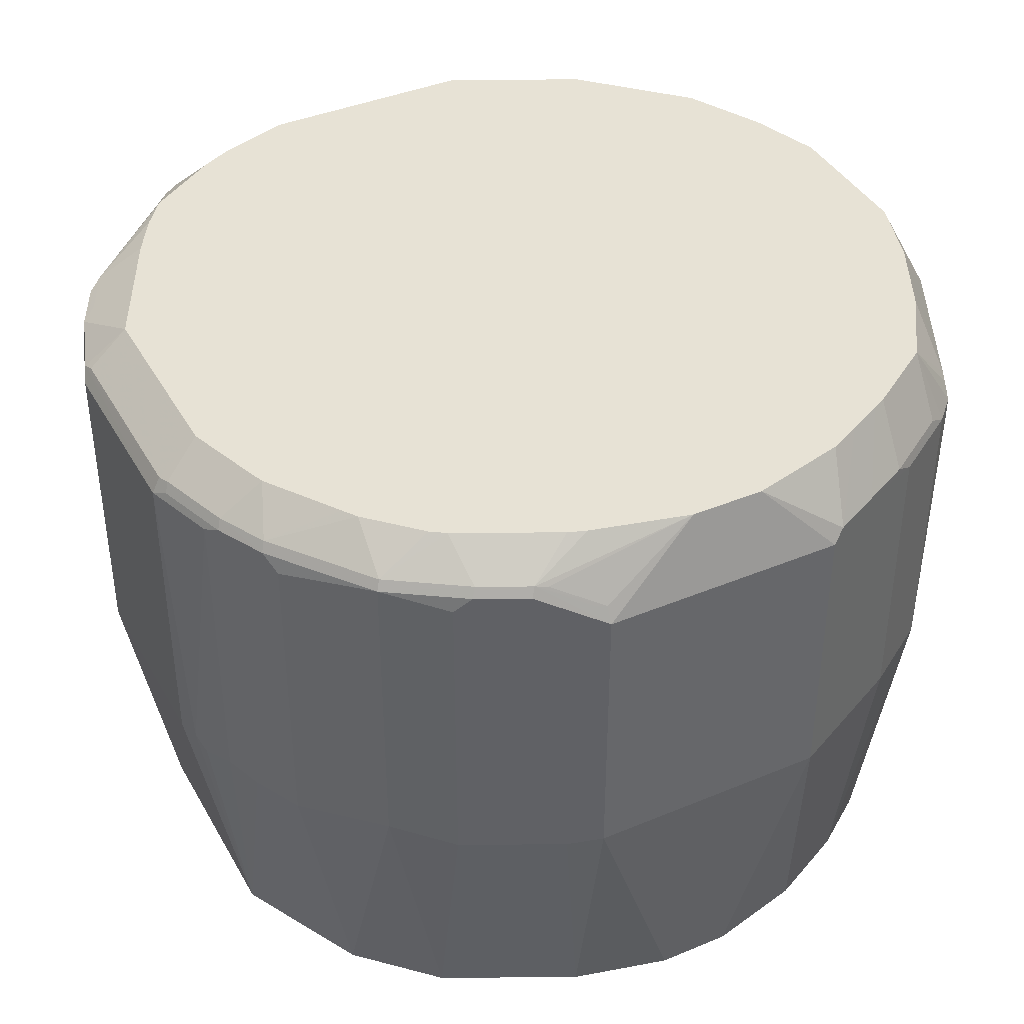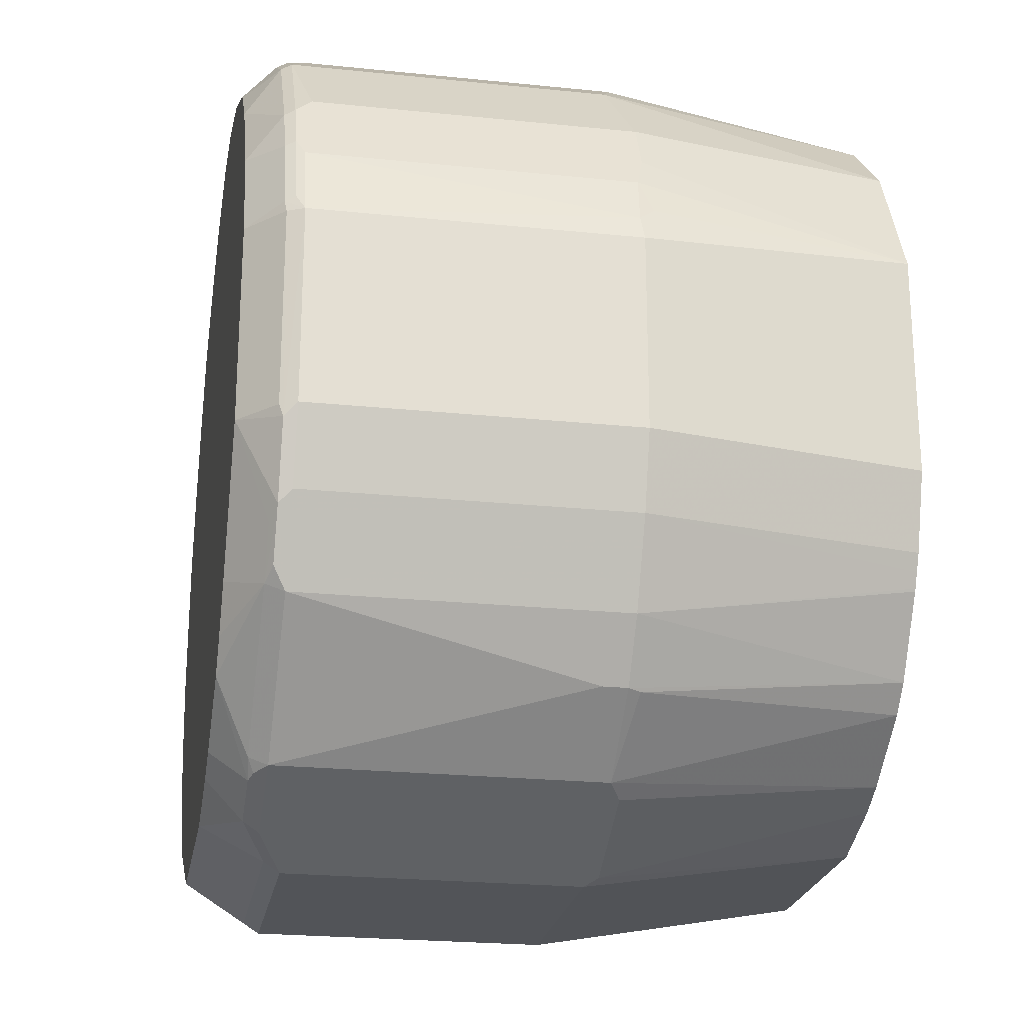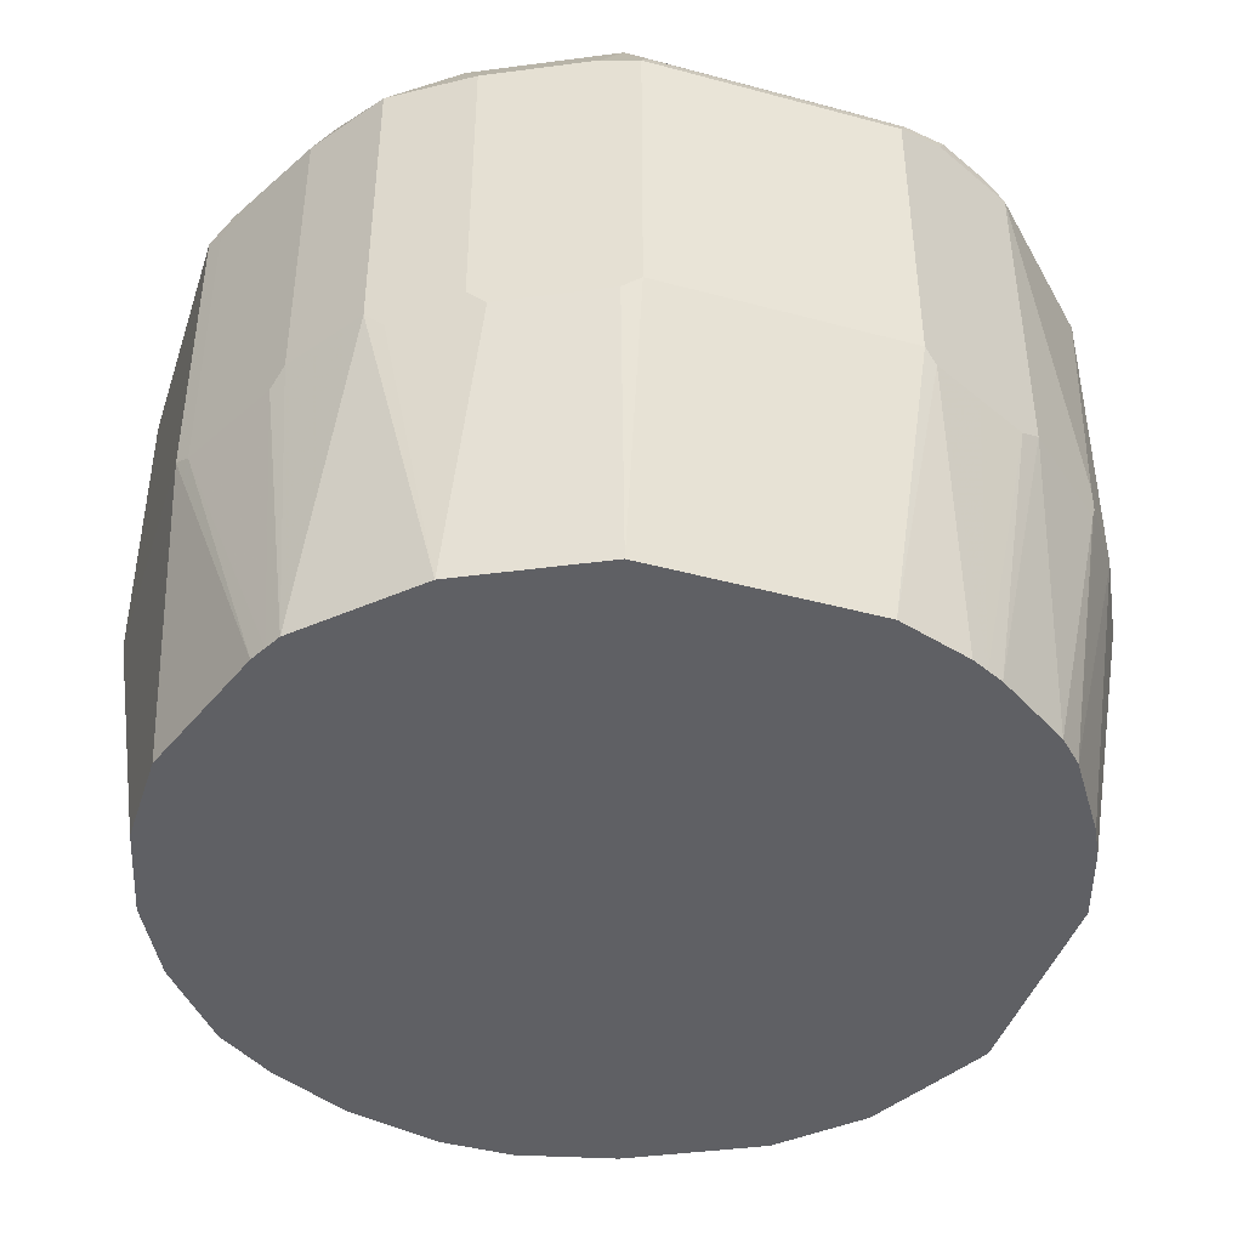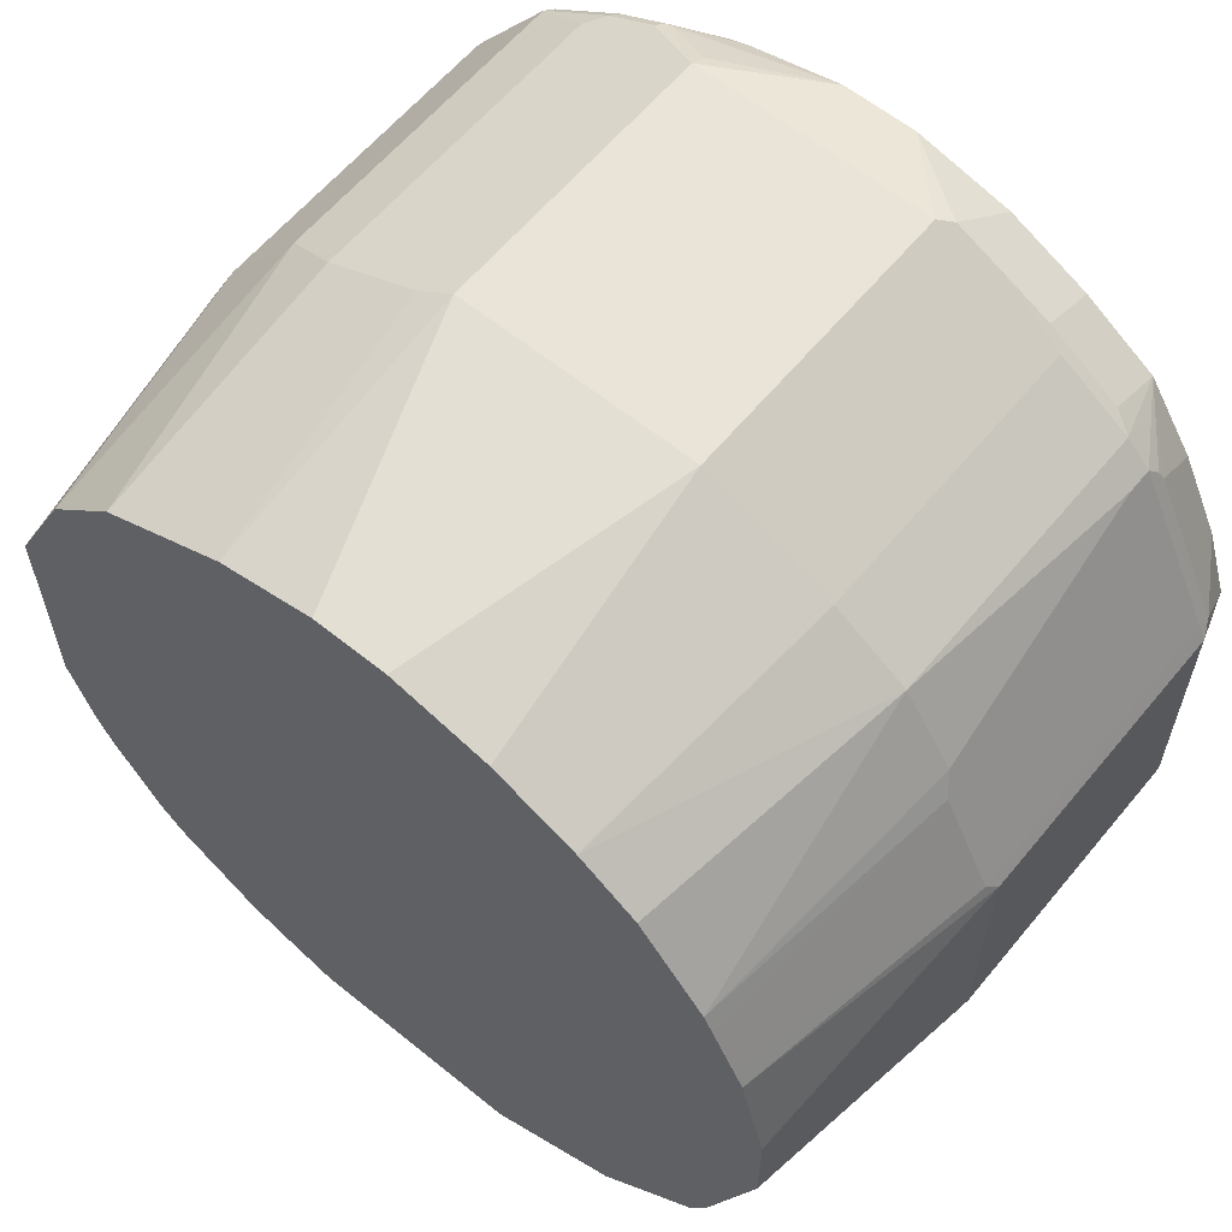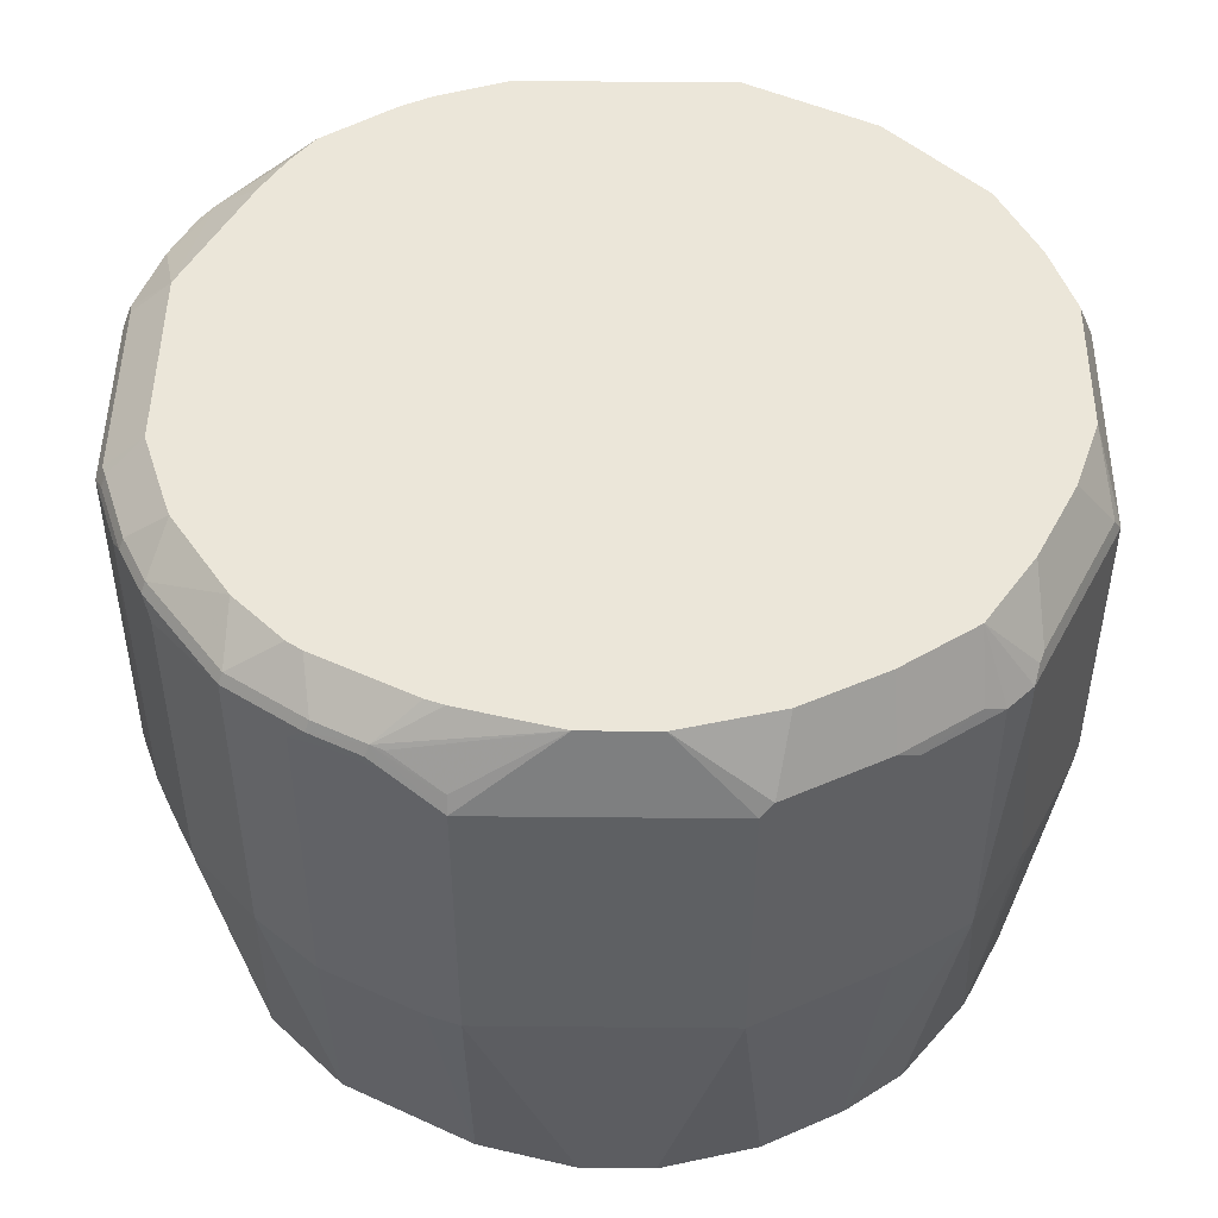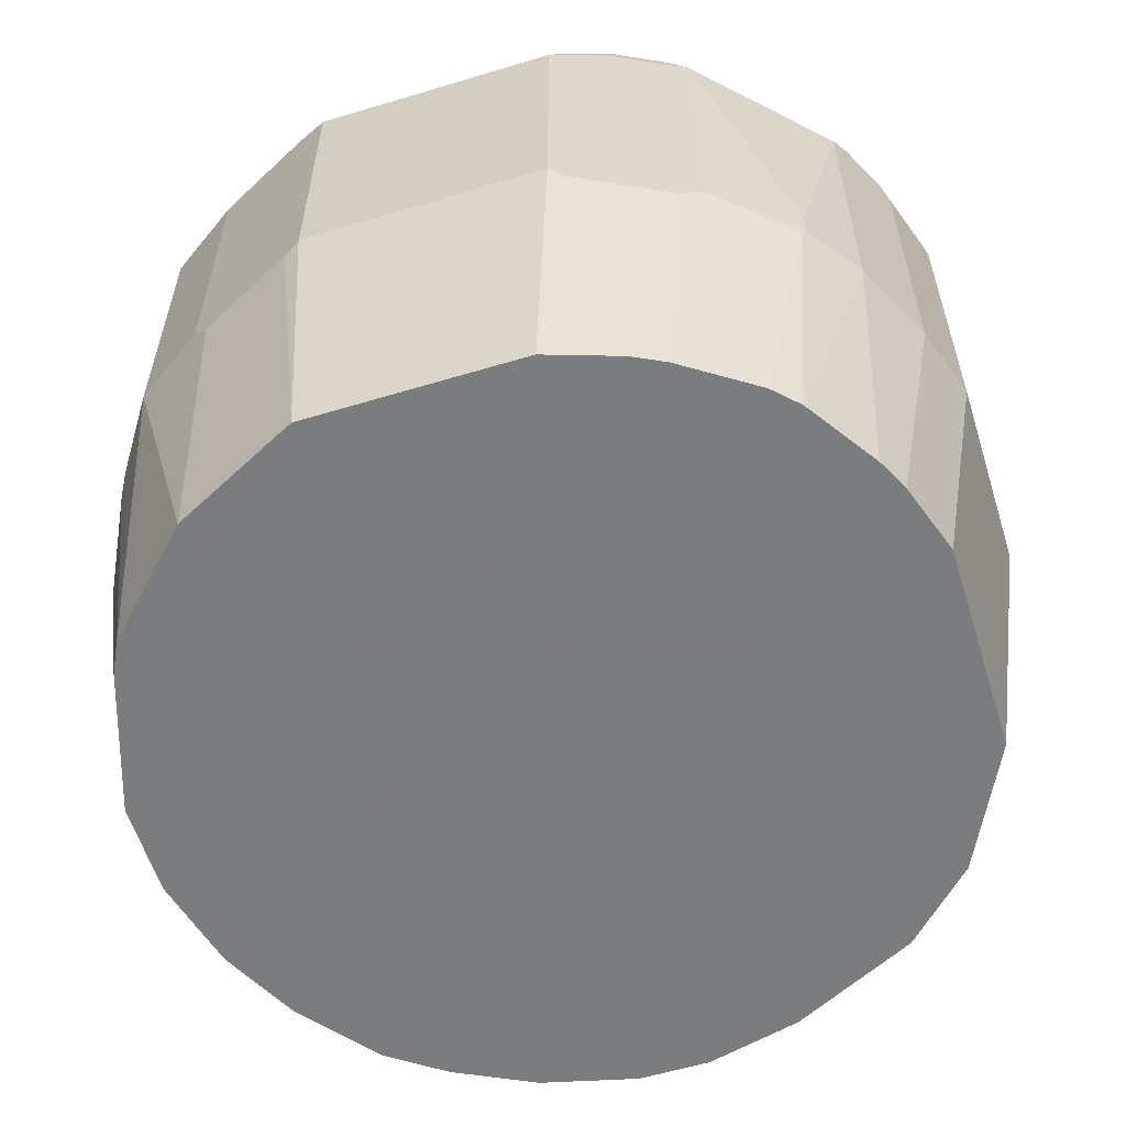
<metadata>
{"format":"obj","ext":"obj","renderer":"f3d","projection":"perspective","resolution":1024,"background":"white","views":[{"elev":40.4,"azim":152.9,"up":"+Z"},{"elev":-23.0,"azim":80.0,"up":"+Y"},{"elev":-43.3,"azim":-17.7,"up":"+Z"},{"elev":61.0,"azim":-140.5,"up":"+Y"},{"elev":48.0,"azim":-179.4,"up":"+Z"},{"elev":-58.6,"azim":17.3,"up":"+Z"}]}
</metadata>
<code>
v 0.07479 -0.3737 0.284
v 0.07974 -0.3687 0.294
v 0.07479 -0.3438 0.3309
v 0.05483 -0.3637 0.289
v 0.02496 -0.3488 0.289
v 0.07479 -0.3737 0.1047
v 0.2242 -0.3737 0.284
v 0.2292 -0.3687 0.294
v 0.07274 -0.3428 0.3309
v 0.2093 -0.3438 0.3309
v -0.004963 -0.3338 0.289
v 0.06478 -0.3687 0.09966
v 0.07479 -0.3438 -0.06211
v 0.2242 -0.3737 0.1047
v 0.2541 -0.3588 0.2989
v 0.2591 -0.3538 0.3089
v 0.004993 -0.3089 0.3309
v 0.2541 -0.3288 0.3309
v -0.004963 -0.3338 0.1096
v -0.004963 -0.3039 0.3309
v -0.04979 -0.3039 0.289
v 0.05483 -0.3338 -0.06211
v 0.004993 -0.3388 0.09966
v 0.002359 -0.3076 -0.06211
v 0.2093 -0.3438 -0.06211
v 0.2317 -0.37 0.0972
v 0.3039 -0.3338 0.2989
v 0.2653 -0.3513 0.3064
v 0.289 -0.3388 0.3089
v 0.2641 -0.3239 0.3309
v -0.04979 -0.3039 0.1096
v -0.03984 -0.3089 0.09966
v -0.06475 -0.2441 0.3309
v -0.07971 -0.2591 0.289
v -0.004963 -0.3039 -0.06211
v 0.2541 -0.3288 -0.06211
v 0.2641 -0.3239 -0.06211
v 0.2616 -0.355 0.0972
v 0.3008 -0.3288 0.3102
v 0.2952 -0.3363 0.3064
v 0.3039 -0.3338 0.1047
v 0.3538 -0.294 0.1196
v 0.3787 -0.2591 0.2989
v 0.274 -0.3189 0.3309
v 0.3189 -0.289 0.3309
v -0.07971 -0.2591 0.1096
v -0.06475 -0.2441 -0.06211
v -0.06976 -0.2342 0.3309
v -0.09467 -0.2292 0.289
v 0.274 -0.3189 -0.06211
v 0.2915 -0.3401 0.0972
v 0.3756 -0.2541 0.3102
v 0.3189 -0.289 -0.06211
v 0.3513 -0.2952 0.0972
v 0.3538 -0.294 0.1047
v 0.3787 -0.2591 0.1047
v 0.3999 -0.2167 0.3064
v 0.3849 -0.2466 0.3064
v 0.333 -0.2704 0.3309
v -0.1146 -0.1893 0.09966
v -0.08466 -0.2491 0.09966
v -0.06976 -0.2342 -0.06211
v -0.08867 -0.1964 0.3309
v -0.1096 -0.1993 0.289
v -0.1046 -0.2093 0.284
v 0.3905 -0.2242 0.3102
v 0.3886 -0.1644 0.3309
v 0.3531 -0.2355 0.3309
v 0.3488 -0.2441 0.3309
v 0.3338 -0.2741 -0.06211
v 0.3637 -0.2292 -0.06211
v 0.3645 -0.2276 -0.06211
v 0.4036 -0.2093 0.1047
v 0.4036 -0.2093 0.2989
v 0.4186 -0.1644 0.2989
v 0.4148 -0.1719 0.3064
v -0.1146 -0.1893 0.279
v -0.1195 -0.1793 0.1047
v -0.07471 -0.2242 -0.06211
v -0.08967 -0.1943 0.3309
v -0.1195 -0.1793 0.284
v 0.4136 -0.1644 0.3089
v 0.3886 -0.04485 0.3309
v 0.3687 -0.2192 -0.06211
v 0.4186 -0.1644 0.1047
v 0.3737 -0.2093 -0.06211
v 0.4186 -0.04485 0.2989
v 0.4136 -0.04485 0.3089
v -0.1195 -0.02994 0.1047
v -0.1046 -0.1345 -0.06211
v -0.1046 -0.1495 0.3309
v -0.1195 -0.02994 0.284
v 0.4111 -0.03737 0.3102
v 0.3737 -2.341e-05 0.3309
v 0.4186 -0.04485 0.1047
v 0.3886 -0.1644 -0.06211
v 0.4148 -0.02994 0.1065
v 0.4036 -2.341e-05 0.2989
v 0.4136 -0.0349 0.3039
v -0.1046 -0.07477 -0.06211
v -0.1158 -0.02246 0.0972
v -0.08967 -0.01498 -0.06211
v -0.1046 -0.05981 0.3309
v -0.1146 -0.02494 0.294
v -0.1146 -0.01994 0.284
v 0.3961 0.007457 0.3102
v 0.3697 0.01099 0.3309
v 0.3886 -0.02994 -0.06211
v 0.4111 -0.02246 0.0972
v 0.4036 -2.341e-05 0.1047
v 0.3886 0.0299 0.2989
v 0.3986 0.009933 0.3039
v -0.1009 0.007457 0.0972
v -0.08393 -0.003447 -0.06211
v -0.08967 -0.01498 0.3309
v -0.1121 -0.01872 0.2915
v -0.0804 0.003611 0.3309
v -0.06976 0.06477 0.294
v -0.06976 0.06972 0.284
v 0.3836 0.03985 0.3039
v 0.3812 0.03732 0.3102
v 0.3398 0.05581 0.3309
v 0.3936 0.01989 0.09966
v 0.3787 -0.009979 -0.06211
v 0.3787 0.04981 0.294
v -0.07971 0.04981 0.1047
v -0.08593 0.03732 0.0972
v -0.06976 0.02489 -0.06211
v -0.06976 0.02489 0.3309
v -0.06475 0.03485 0.3309
v -0.03483 0.07968 0.3309
v -0.06723 0.07099 0.2915
v -0.06475 0.07968 0.284
v -0.06976 0.06972 0.2691
v 0.3388 0.09964 0.3039
v 0.3363 0.09711 0.3102
v 0.3338 0.06477 0.3309
v 0.3787 0.04981 0.09966
v 0.3538 0.03985 -0.06211
v -0.06475 0.07968 0.2691
v -0.04979 0.09464 0.1047
v -0.06475 0.03485 -0.06211
v 0.009997 0.1096 0.3309
v -0.03736 0.1009 0.2915
v -0.04979 0.09464 0.284
v 0.3388 0.09964 0.1096
v 0.3039 0.1246 0.294
v 0.294 0.1295 0.3039
v 0.2915 0.127 0.3102
v 0.295 0.1006 0.3309
v 0.3039 0.09464 0.3309
v 0.3488 0.04981 -0.06211
v -0.004963 0.1246 0.1047
v 0.009997 0.1096 -0.06211
v -0.02488 0.08468 -0.06211
v 0.01858 0.1139 0.3309
v 0.007521 0.1308 0.2915
v -0.004963 0.1246 0.284
v 0.3039 0.09464 -0.06211
v 0.3039 0.1246 0.09966
v 0.284 0.1345 0.2989
v 0.2641 0.1445 0.3039
v 0.2616 0.142 0.3102
v 0.2651 0.1156 0.3309
v 0.07479 0.1644 0.1047
v 0.01152 0.1104 -0.06211
v 0.03987 0.1246 0.3309
v 0.03739 0.1457 0.2915
v 0.294 0.09964 -0.06211
v 0.274 0.1395 0.09966
v 0.2541 0.1495 0.2989
v 0.2242 0.1644 0.284
v 0.2317 0.157 0.2952
v 0.2242 0.1594 0.294
v 0.2541 0.1445 0.3089
v 0.1644 0.1495 0.3309
v 0.2242 0.1345 0.3309
v 0.2352 0.1306 0.3309
v 0.1196 0.1495 -0.06211
v 0.05983 0.1345 -0.06211
v 0.03987 0.1246 -0.06211
v 0.07479 0.1644 0.284
v 0.2242 0.1644 0.1047
v 0.05983 0.1345 0.3309
v 0.06731 0.1607 0.2915
v 0.2441 0.1246 -0.06211
v 0.2441 0.1544 0.09966
v 0.1196 0.1495 0.3309
v 0.1644 0.1495 -0.06211
v 0.2242 0.1345 -0.06211
f 1 2 3
f 101 114 102
f 101 128 114
f 101 113 128
f 101 126 113
f 101 134 126
f 101 119 134
f 101 105 119
f 98 125 111
f 98 138 125
f 98 123 138
f 98 110 123
f 98 120 112
f 98 111 120
f 97 110 98
f 97 109 110
f 97 108 109
f 95 108 97
f 94 106 107
f 93 112 106
f 103 115 104
f 104 116 105
f 104 115 117
f 104 117 118
f 119 133 140
f 118 133 119
f 118 132 133
f 118 131 132
f 118 130 131
f 118 129 130
f 117 129 118
f 113 127 128
f 113 126 127
f 93 99 112
f 111 125 120
f 108 110 109
f 108 123 110
f 107 121 122
f 106 121 107
f 106 120 121
f 106 112 120
f 105 118 119
f 105 116 118
f 104 118 116
f 108 124 123
f 119 140 134
f 92 103 104
f 92 104 105
f 75 87 76
f 75 95 87
f 75 85 95
f 73 96 85
f 73 86 96
f 73 84 86
f 73 75 74
f 73 85 75
f 67 88 83
f 67 82 88
f 67 76 82
f 64 80 81
f 64 77 65
f 64 81 77
f 63 80 64
f 60 62 61
f 60 79 62
f 60 78 79
f 60 81 78
f 76 87 88
f 76 88 82
f 78 81 92
f 78 92 89
f 89 102 100
f 89 101 102
f 89 92 101
f 87 95 97
f 87 93 88
f 87 99 93
f 87 112 99
f 87 98 112
f 87 97 98
f 92 105 101
f 85 108 95
f 83 106 94
f 83 93 106
f 83 88 93
f 81 103 92
f 81 91 103
f 80 91 81
f 78 90 79
f 78 100 90
f 78 89 100
f 85 96 108
f 120 125 135
f 120 135 136
f 120 136 121
f 163 173 174
f 163 172 173
f 163 171 172
f 162 171 163
f 160 186 170
f 160 169 186
f 159 169 160
f 157 168 158
f 156 168 157
f 156 185 168
f 156 167 185
f 153 166 154
f 153 181 166
f 153 165 181
f 153 182 165
f 153 185 182
f 153 168 185
f 153 158 168
f 149 164 150
f 163 174 175
f 163 175 176
f 163 176 177
f 163 177 178
f 186 190 187
f 184 188 185
f 183 190 189
f 183 187 190
f 182 185 188
f 174 176 175
f 172 174 173
f 172 176 174
f 172 188 176
f 149 163 164
f 172 182 188
f 170 186 187
f 167 184 185
f 165 189 179
f 165 183 189
f 165 172 183
f 165 182 172
f 165 180 181
f 165 179 180
f 163 178 164
f 170 187 183
f 148 163 149
f 148 162 163
f 148 171 162
f 135 147 148
f 135 160 147
f 135 146 160
f 133 141 140
f 133 145 141
f 131 133 132
f 131 145 133
f 131 144 145
f 131 143 144
f 135 148 149
f 127 142 128
f 126 141 142
f 126 140 141
f 126 134 140
f 125 146 135
f 125 138 146
f 123 139 138
f 123 124 139
f 121 137 122
f 121 136 137
f 126 142 127
f 60 77 81
f 135 149 136
f 136 150 151
f 147 161 148
f 147 171 161
f 147 172 171
f 147 183 172
f 147 170 183
f 147 160 170
f 146 159 160
f 146 152 159
f 144 158 145
f 136 149 150
f 144 157 158
f 143 156 157
f 141 155 142
f 141 154 155
f 141 153 154
f 141 158 153
f 141 145 158
f 138 152 146
f 138 139 152
f 136 151 137
f 143 157 144
f 57 67 66
f 148 161 171
f 57 75 76
f 10 16 18
f 8 16 10
f 7 16 8
f 7 15 16
f 7 27 15
f 7 41 27
f 7 26 38
f 7 14 26
f 6 25 14
f 6 13 25
f 6 12 13
f 5 17 11
f 5 9 17
f 4 9 5
f 3 17 9
f 3 20 17
f 3 33 20
f 3 48 33
f 3 63 48
f 11 17 20
f 11 20 21
f 11 21 31
f 11 31 19
f 13 181 180
f 13 166 181
f 13 154 166
f 13 155 154
f 13 142 155
f 13 128 142
f 13 114 128
f 13 102 114
f 13 100 102
f 3 80 63
f 13 90 100
f 13 62 79
f 13 47 62
f 13 35 47
f 13 24 35
f 13 22 24
f 12 24 22
f 12 23 24
f 12 19 23
f 12 22 13
f 13 79 90
f 13 180 179
f 3 91 80
f 3 115 103
f 3 45 59
f 3 44 45
f 3 30 44
f 3 18 30
f 3 10 18
f 3 9 4
f 2 10 3
f 2 8 10
f 1 8 2
f 1 7 8
f 1 14 7
f 1 6 14
f 1 12 6
f 1 19 12
f 1 11 19
f 1 5 11
f 1 4 5
f 1 3 4
f 57 76 67
f 3 59 69
f 3 69 68
f 3 68 67
f 3 67 83
f 3 117 115
f 3 129 117
f 3 130 129
f 3 131 130
f 3 143 131
f 3 156 143
f 3 167 156
f 3 184 167
f 3 188 184
f 3 103 91
f 3 176 188
f 3 178 177
f 3 164 178
f 3 150 164
f 3 151 150
f 3 137 151
f 3 122 137
f 3 107 122
f 3 94 107
f 3 83 94
f 3 177 176
f 13 179 189
f 7 38 41
f 13 190 186
f 43 56 73
f 42 56 43
f 42 55 56
f 41 54 55
f 41 53 54
f 41 50 53
f 41 51 50
f 39 52 45
f 38 51 41
f 43 73 74
f 37 51 38
f 34 60 46
f 34 77 60
f 34 65 77
f 34 49 65
f 34 63 49
f 34 48 63
f 33 48 34
f 31 35 32
f 31 47 35
f 37 50 51
f 31 46 47
f 43 74 57
f 43 58 52
f 57 74 75
f 56 84 73
f 56 72 84
f 56 71 72
f 56 70 71
f 55 70 56
f 54 70 55
f 53 70 54
f 52 69 59
f 43 57 58
f 52 68 69
f 52 66 67
f 52 57 66
f 52 58 57
f 13 189 190
f 49 64 65
f 47 61 62
f 46 61 47
f 46 60 61
f 45 52 59
f 52 67 68
f 29 45 44
f 49 63 64
f 29 40 39
f 15 28 16
f 15 27 28
f 14 25 26
f 13 36 25
f 13 37 36
f 13 50 37
f 13 53 50
f 13 70 53
f 13 71 70
f 16 28 40
f 13 72 71
f 13 86 84
f 13 108 96
f 13 124 108
f 13 139 124
f 13 152 139
f 13 159 152
f 13 169 159
f 29 39 45
f 13 186 169
f 13 84 72
f 16 40 29
f 13 96 86
f 16 30 18
f 29 44 30
f 16 29 30
f 27 52 39
f 27 43 52
f 27 42 43
f 27 41 55
f 27 40 28
f 27 39 40
f 26 37 38
f 26 36 37
f 27 55 42
f 23 35 24
f 23 32 35
f 21 46 31
f 19 31 32
f 21 34 46
f 21 33 34
f 20 33 21
f 25 36 26
f 19 32 23

</code>
